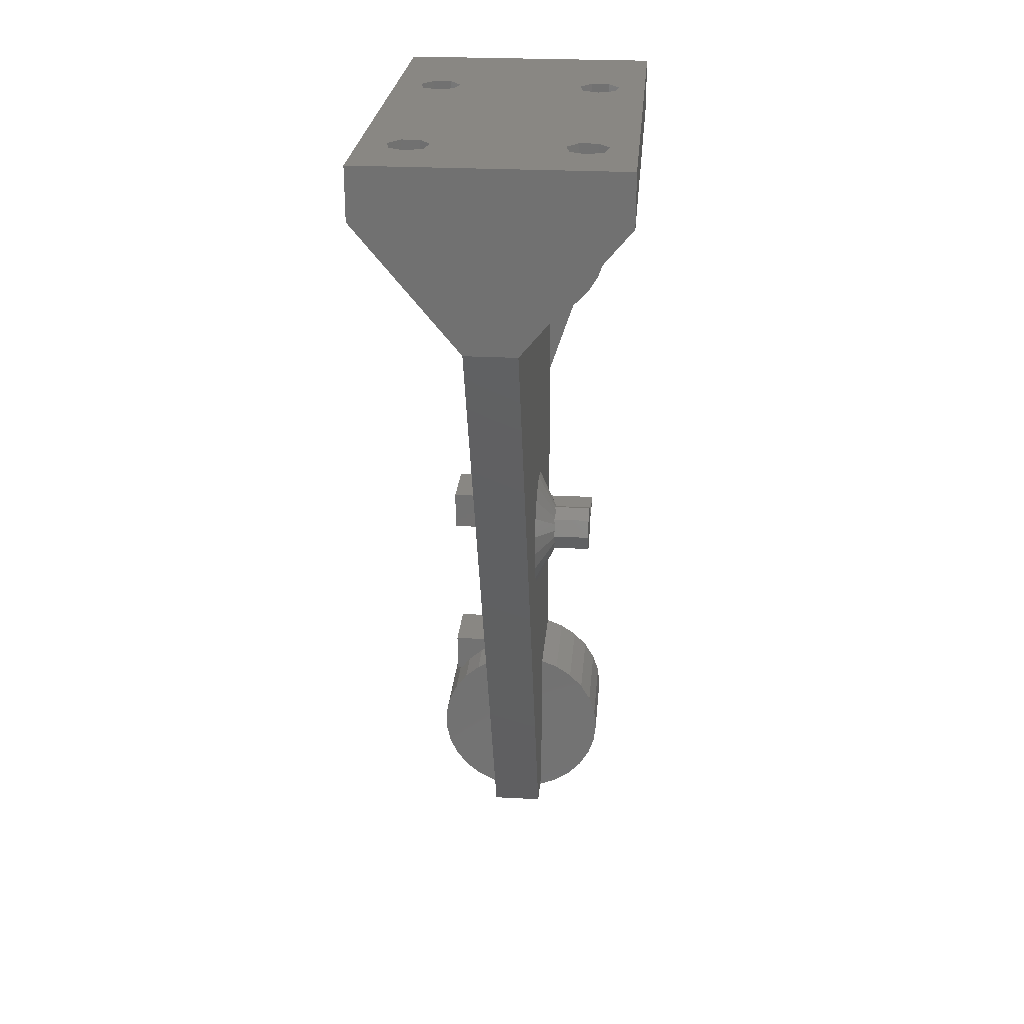
<metadata>
{"format":"stl","ext":"stl","renderer":"f3d","projection":"perspective","resolution":1024,"background":"white","views":[{"elev":25.6,"azim":4.9,"up":"+Y"}]}
</metadata>
<code>
# stl→obj: 443 verts, 902 faces
v -12.5 47 -7.5
v -12.5 42 -7.5
v -12.5 47 37.5
v -12.5 42 -6.5
v -12.5 42 37.5
v 12.5 47 -7.5
v 12.5 42 -7.5
v 8.79 31.93 -7.5
v 8.877 31.13 -7.5
v 8.168 33.78 -7.5
v 7.165 35.45 -7.5
v 5.826 36.86 -7.5
v 4.216 37.95 -7.5
v 2.408 38.67 -7.5
v 0.4873 38.99 -7.5
v -3.331 38.36 -7.5
v -1.456 38.88 -7.5
v -5.051 37.45 -7.5
v -6.534 36.19 -7.5
v -7.712 34.64 -7.5
v -8.529 32.87 -7.5
v -8.898 31.2 -7.5
v -8.868 47 28.2
v -6.05 47 5.555
v -9.95 47 29.55
v -6.436 47 31.25
v 12.5 47 37.5
v -9.95 47 5.555
v -9.564 47 7.247
v -7.132 47 4.198
v -8.868 47 4.198
v -6.436 47 7.247
v -9.564 47 31.25
v -8 47 32
v -8 47 8
v -7.132 47 28.2
v 6.436 47 31.25
v -6.05 47 29.55
v 6.05 47 5.555
v 6.436 47 7.247
v 8 47 8
v 7.132 47 4.198
v 9.564 47 7.247
v 8.868 47 4.198
v 9.95 47 5.555
v 7.132 47 28.2
v 6.05 47 29.55
v 8 47 32
v 9.564 47 31.25
v 9.95 47 29.55
v 8.868 47 28.2
v 2.5 30 37.5
v -2.5 30 37.5
v 12.5 42 37.5
v -6.667 35 4.782
v -7.07 35.48 2.5
v -2.5 30 2.5
v -6.667 35 31.36
v -7.07 35.48 -6.5
v -9.95 38.94 5.555
v -8 36.6 8
v -9.564 38.48 7.247
v -6.667 35 7.358
v -8.868 37.64 4.198
v -7.132 35.56 4.198
v -8 36.6 32
v -9.95 38.94 29.55
v -9.564 38.48 31.25
v -6.667 35 28.78
v -7.132 35.56 28.2
v -8.868 37.64 28.2
v -8.898 31.2 -6.5
v -8.529 32.87 -6.5
v -7.712 34.64 -6.5
v -8.947 30.97 2.5
v -8.529 32.87 2.5
v -8.947 30.97 -7.5
v 9 30 -7.5
v 8.877 31.13 -6.5
v 8.79 31.93 2.5
v 8.79 31.93 -6.5
v 9 30 2.5
v 12.5 42 -6.5
v -6.436 35 7.247
v -6.05 35 5.555
v -6.436 35 31.25
v -6.05 35 29.55
v 8 36.6 8
v 6.667 35 7.358
v 6.436 35 7.247
v 6.05 35 5.555
v 9.564 38.48 7.247
v 9.95 38.94 5.555
v 8.868 37.64 4.198
v 7.132 35.56 4.198
v 6.667 35 4.782
v 8 36.6 32
v 6.667 35 31.36
v 6.436 35 31.25
v 6.05 35 29.55
v 9.564 38.48 31.25
v 9.95 38.94 29.55
v 8.868 37.64 28.2
v 7.132 35.56 28.2
v 6.667 35 28.78
v 2.5 30 2.5
v 7.098 35.52 2.5
v 7.098 35.52 -6.5
v 2.5 -21.36 -7.5
v 2.5 12 -7.5
v 2.5 12 -6.5
v 2.5 21.36 2.5
v 2.5 21.36 -6.5
v 2.5 -5.277 7.144
v 2.5 -21.36 2.5
v 2.5 -4.064 14.41
v 2.5 -37.5 7.5
v 2.5 0 2.5
v 2.5 -0.25 2.5
v 2.5 -0.25 4.041
v 2.5 -0.4955 4.02
v 2.5 -4.064 5.586
v 2.5 -2.41 4.505
v 2.5 2.4 10
v 2.5 1.697 8.303
v 2.5 -5.918 9.012
v 2.5 -5.918 10.99
v 2.5 6.062e-16 12.4
v 2.5 1.697 11.7
v 2.5 -5.277 12.86
v 2.5 -2.41 15.49
v 2.5 -0.4955 15.98
v 2.5 8.229e-16 15.94
v 2.5 -37.5 2.5
v 2.5 3.123e-16 7.6
v -2.5 -37.5 7.5
v -2.5 12 -7.5
v -2.5 -2 -7.5
v -2.5 12 -6.5
v -2.5 21.41 -6.5
v -2.5 21.41 2.5
v -2.5 -2 -1.5
v -2.5 -6 -1.5
v -2.5 -6 -7.5
v -2.5 -21 -7.5
v -2.5 -21 -1.5
v -2.5 -21.41 2.5
v -2.5 -21.41 -1.5
v -2.5 -37.5 2.5
v -2.5 0.309 10.95
v -2.5 -0.809 9.412
v -2.5 0.309 9.049
v -2.5 1 10
v -2.5 -0.809 10.59
v -8.947 29.03 2.5
v -7.712 25.36 2.5
v -8.529 27.13 2.5
v -6.534 23.81 2.5
v -5.051 22.55 2.5
v -3.331 21.64 2.5
v -7.712 34.64 2.5
v -8.947 29.03 -7.5
v -8.5 30 -7.5
v 3.075 33.17 -7.5
v 4.065 31.81 -7.5
v -2.067 33.91 -7.5
v -0.2997 34.41 -7.5
v 1.519 34.15 -7.5
v 4.1 31.65 -7.5
v 8.5 30 -7.5
v -5 30 -7.5
v -3.668 27.54 -7.5
v -3.6 27.38 -7.5
v 5 30 -7.5
v 5 25 -7.5
v 3.968 28.06 -7.5
v 4.065 28.19 -7.5
v 4.45 30 -7.5
v -5 25 -7.5
v 1.21 25.75 -7.5
v -6.399 23.7 -7.5
v -4.353 29.07 -7.5
v -4.353 30.93 -7.5
v -6.534 23.81 -7.5
v -7.712 25.36 -7.5
v -8.529 27.13 -7.5
v -2.225 33.85 -7.5
v 4.415 29.84 -7.5
v -2.349 26.26 -7.5
v -0.4652 34.43 -7.5
v 2.834 26.61 -7.5
v 1.375 25.77 -7.5
v -2.225 26.15 -7.5
v -0.6233 25.63 -7.5
v -0.4652 25.57 -7.5
v -3.477 32.73 -7.5
v -3.6 32.62 -7.5
v 2.978 33.31 -7.5
v 1.375 34.23 -7.5
v 8.79 28.07 -7.5
v 8.168 26.22 -7.5
v 7.165 24.55 -7.5
v 6.424 23.77 -7.5
v 2.978 26.69 -7.5
v -4.285 31.08 -7.5
v 8.79 28.07 2.5
v 5.826 23.14 2.5
v 4.216 22.05 2.5
v 7.165 24.55 2.5
v 8.168 26.22 2.5
v 8.168 33.78 2.5
v 7.165 35.45 2.5
v 8.168 33.78 -6.5
v 7.165 35.45 -6.5
v -6.534 -23.81 -7.5
v -7.438 -25 -7.5
v -8 -21 -7.5
v -3.331 -21.64 -7.5
v -5.051 -22.55 -7.5
v -1.456 -21.12 -7.5
v -8 -25 -7.5
v -8 -6 -7.5
v -8 -2 -7.5
v 0.4873 -21.01 -7.5
v 2.408 -21.33 -7.5
v 4.216 -22.05 -7.5
v 4.216 -22.05 2.5
v -8.529 -27.13 2.5
v -8.947 -29.03 2.5
v -8.947 -30.97 2.5
v -7.712 -34.64 2.5
v -8.529 -32.87 2.5
v -6.534 -36.19 2.5
v -5.051 -37.45 2.5
v -3.331 -38.36 2.5
v 0.4873 -38.99 2.5
v 2.408 -38.67 2.5
v -1.456 -38.88 2.5
v 4.216 -37.95 2.5
v -3.331 -21.64 2.5
v -5.051 -22.55 2.5
v -6.534 -23.81 2.5
v -7.712 -25.36 2.5
v 5.826 -23.14 2.5
v 7.165 -24.55 2.5
v 8.168 -26.22 2.5
v 8.79 -28.07 2.5
v 9 -30 2.5
v 8.79 -31.93 2.5
v 8.168 -33.78 2.5
v 7.165 -35.45 2.5
v 5.826 -36.86 2.5
v 4.216 22.05 -6.5
v 5.826 23.14 -6.5
v 6.424 23.77 -6.5
v 2.5 0.25 2.5
v 8 0.25 2.5
v 8 -0.25 2.5
v 2.5 0.25 4.082
v 2.5 1.473 15.82
v 2.5 3.282 15.02
v 2.5 4.735 13.69
v 2.5 1.473 4.184
v 2.5 5.675 11.95
v 2.5 6 10
v 2.5 5.675 8.052
v 2.5 4.735 6.315
v 2.5 3.282 4.977
v 4.38 0.5501 12.17
v 4.358 0.4209 12.23
v 4.288 4.967e-16 12.4
v 4.336 -0.1923 12.32
v 4.347 -0.3366 12.26
v 4.391 -0.8909 12.03
v 4.38 -0.9987 11.99
v 4.319 -1.599 11.74
v 4.306 -1.735 11.61
v 4.293 -1.697 11.7
v 4.385 -1.961 11.06
v 4.382 -2.005 10.95
v 4.362 -2.245 10.37
v 4.362 -2.245 9.625
v 4.283 -2.4 10
v 4.366 -2.194 9.502
v 4.385 -1.961 8.939
v 4.368 -1.911 8.82
v 4.293 -1.697 8.303
v 4.319 -1.599 8.263
v 4.335 -1.442 8.197
v 4.391 -0.8909 7.969
v 4.383 -0.7853 7.925
v 4.34 -0.25 7.704
v 3.986 -0.25 6.983
v 8 -0.25 7.704
v -6.399 23.7 -6.5
v -5.051 22.55 -6.5
v -3.331 21.64 -6.5
v -3.331 -21.64 -1.5
v -8 -21 -1.5
v -8 -25 -1.5
v -7.438 -25 -1.5
v -5.051 -22.55 -1.5
v -6.534 -23.81 -1.5
v -8 -6 -1.5
v -8 -2 -1.5
v 8 -0.809 10.59
v 8 -0.809 9.412
v 8 0.309 9.049
v 8 0.309 10.95
v 8 1 10
v -3.236 32.35 -3
v -3.913 30.83 -3
v -3.913 29.17 -3
v -2 33.46 -3
v -0.4181 33.98 -3
v 1.236 33.8 -3
v 2.677 32.97 -3
v 3.654 31.63 -3
v 4 30 -3
v 3.654 28.37 -3
v 2.677 27.03 -3
v 1.236 26.2 -3
v -0.4181 26.02 -3
v -2 26.54 -3
v -3.236 27.65 -3
v -8 -3 -4.5
v -8 -3.691 -5.451
v -8 -3.691 -3.549
v -8 -4.809 -3.912
v -8 -4.809 -5.088
v -8 -22 -4.5
v -8 -22.69 -5.451
v -8 -22.69 -3.549
v -8 -23.81 -3.912
v -8 -23.81 -5.088
v -7.712 -25.36 -7.5
v -8.947 -29.03 -7.5
v -8.529 -27.13 -7.5
v -8.947 -30.97 -7.5
v -2.067 -26.09 -7.5
v -0.2997 -25.59 -7.5
v 5.826 -23.14 -7.5
v 1.519 -25.85 -7.5
v 7.165 -24.55 -7.5
v 3.075 -26.83 -7.5
v 8.168 -26.22 -7.5
v 4.1 -28.35 -7.5
v 8.79 -28.07 -7.5
v 4.415 -30.16 -7.5
v 9 -30 -7.5
v 3.968 -31.94 -7.5
v 8.79 -31.93 -7.5
v 8.168 -33.78 -7.5
v 2.834 -33.39 -7.5
v 7.165 -35.45 -7.5
v 1.21 -34.25 -7.5
v 5.826 -36.86 -7.5
v 2.5 -35 -7.5
v -0.4652 -34.43 -7.5
v 2.5 -37.5 -7.5
v 4.216 -37.95 -7.5
v 2.408 -38.67 -7.5
v 0.4873 -38.99 -7.5
v -2.5 -37.5 -7.5
v -1.456 -38.88 -7.5
v -3.331 -38.36 -7.5
v -5.051 -37.45 -7.5
v -6.534 -36.19 -7.5
v -7.712 -34.64 -7.5
v -8.529 -32.87 -7.5
v -3.668 -32.46 -7.5
v -4.353 -30.93 -7.5
v -2.349 -33.74 -7.5
v -3.6 -32.62 -7.5
v -2.225 -33.85 -7.5
v 1.375 -34.23 -7.5
v 2.978 -33.31 -7.5
v -2.5 -35 -7.5
v -0.6233 -34.37 -7.5
v 4.065 -31.81 -7.5
v 4.45 -30 -7.5
v 4.065 -28.19 -7.5
v 2.978 -26.69 -7.5
v 1.375 -25.77 -7.5
v -0.4652 -25.57 -7.5
v -2.225 -26.15 -7.5
v -3.477 -27.27 -7.5
v -3.6 -27.38 -7.5
v -4.285 -28.92 -7.5
v -4.353 -29.07 -7.5
v 8 -1.697 11.7
v 8 -2.4 10
v 8 -1.697 8.303
v 8 0.25 7.704
v 8 1.697 8.303
v 8 2.694e-16 12.4
v 8 1.697 11.7
v 8 2.4 10
v 3.993 0.25 7.038
v 4.329 0.25 7.704
v 4.38 0.5501 7.828
v 4.378 0.6607 7.874
v 4.372 1.234 8.111
v 4.345 1.376 8.17
v 4.284 1.697 8.303
v 4.35 1.815 8.587
v 4.358 1.87 8.72
v 4.389 2.101 9.279
v 4.375 2.148 9.391
v 4.3 2.4 10
v 4.322 2.328 10.17
v 4.389 2.101 10.72
v 4.383 2.058 10.83
v 4.35 1.815 11.41
v 4.309 1.741 11.59
v 4.284 1.697 11.7
v 4.372 1.234 11.89
v 4.373 1.118 11.94
v -2 -3.691 -3.549
v -2 -4.809 -3.912
v -2 -4.809 -5.088
v -2 -3 -4.5
v -2 -3.691 -5.451
v -2 -22.69 -3.549
v -2 -23.81 -3.912
v -2 -23.81 -5.088
v -2 -22 -4.5
v -2 -22.69 -5.451
v -3.236 -27.65 -3
v -3.913 -29.17 -3
v -3.913 -30.83 -3
v -2 -26.54 -3
v -0.4181 -26.02 -3
v 1.236 -26.2 -3
v 2.677 -27.03 -3
v 3.654 -28.37 -3
v 4 -30 -3
v 3.654 -31.63 -3
v 2.677 -32.97 -3
v 1.236 -33.8 -3
v -0.4181 -33.98 -3
v -2 -33.46 -3
v -3.236 -32.35 -3
f 1 2 3
f 3 2 4
f 3 4 5
f 1 6 2
f 2 6 7
f 8 7 9
f 10 7 8
f 11 7 10
f 12 7 11
f 13 7 12
f 14 7 13
f 2 7 14
f 2 14 15
f 16 2 17
f 18 2 16
f 2 18 19
f 19 20 2
f 20 21 2
f 21 22 2
f 17 2 15
f 23 24 25
f 26 3 27
f 28 3 29
f 1 3 28
f 24 6 30
f 1 31 6
f 31 30 6
f 32 3 24
f 33 3 34
f 35 3 32
f 29 3 35
f 25 3 33
f 24 3 25
f 36 6 23
f 24 23 6
f 37 36 27
f 36 38 27
f 34 3 26
f 38 26 27
f 39 36 40
f 41 40 27
f 6 36 39
f 6 39 42
f 41 27 43
f 6 44 45
f 6 45 27
f 45 43 27
f 46 40 47
f 47 36 37
f 48 37 27
f 40 36 47
f 49 27 50
f 40 46 51
f 40 51 50
f 40 50 27
f 48 27 49
f 31 1 28
f 44 6 42
f 27 3 5
f 52 27 53
f 53 27 5
f 54 27 52
f 55 56 57
f 58 57 53
f 4 59 60
f 4 60 5
f 61 5 62
f 60 62 5
f 63 5 61
f 64 59 56
f 5 63 57
f 64 56 65
f 63 55 57
f 65 56 55
f 58 53 66
f 5 57 67
f 5 67 68
f 5 68 53
f 68 66 53
f 69 57 58
f 70 57 69
f 71 57 70
f 67 57 71
f 60 59 64
f 2 22 4
f 4 22 72
f 73 4 72
f 74 4 73
f 59 4 74
f 73 75 76
f 77 75 72
f 77 72 22
f 77 22 21
f 72 75 73
f 78 8 9
f 79 78 9
f 80 78 79
f 80 79 81
f 82 78 80
f 79 9 7
f 83 79 7
f 7 6 27
f 83 7 27
f 54 83 27
f 61 62 35
f 35 62 29
f 29 62 60
f 28 29 60
f 84 63 32
f 32 63 61
f 32 61 35
f 85 84 24
f 24 84 32
f 55 85 65
f 65 85 24
f 65 24 30
f 64 65 30
f 31 64 30
f 60 64 31
f 28 60 31
f 66 68 34
f 34 68 33
f 33 68 67
f 25 33 67
f 86 58 26
f 26 58 66
f 26 66 34
f 87 86 38
f 38 86 26
f 69 87 70
f 70 87 38
f 70 38 36
f 71 70 36
f 23 71 36
f 67 71 23
f 25 67 23
f 88 89 41
f 41 89 90
f 41 90 40
f 40 90 91
f 39 40 91
f 92 88 43
f 43 88 41
f 93 92 45
f 45 92 43
f 93 45 94
f 94 45 44
f 95 94 44
f 42 95 44
f 91 96 95
f 39 91 42
f 42 91 95
f 97 98 48
f 48 98 99
f 48 99 37
f 37 99 100
f 47 37 100
f 101 97 49
f 49 97 48
f 102 101 50
f 50 101 49
f 102 50 103
f 103 50 51
f 104 103 51
f 46 104 51
f 100 105 104
f 47 100 46
f 46 100 104
f 96 106 107
f 88 92 52
f 108 83 107
f 98 54 52
f 94 95 83
f 52 106 96
f 93 94 83
f 88 52 89
f 93 54 92
f 83 54 93
f 97 101 54
f 83 95 107
f 92 105 52
f 105 98 52
f 97 54 98
f 102 103 92
f 102 54 101
f 92 54 102
f 92 104 105
f 92 103 104
f 96 89 52
f 95 96 107
f 109 110 111
f 112 109 111
f 113 112 111
f 106 52 112
f 114 115 109
f 116 117 115
f 112 118 109
f 112 52 118
f 118 119 109
f 119 120 109
f 120 121 109
f 122 114 109
f 121 123 109
f 123 122 109
f 124 125 52
f 126 115 114
f 127 115 126
f 128 129 52
f 130 115 127
f 52 117 116
f 131 132 52
f 52 116 131
f 133 128 52
f 52 132 133
f 129 124 52
f 130 116 115
f 134 115 117
f 125 118 52
f 135 118 125
f 53 136 117
f 52 53 117
f 137 138 139
f 140 139 141
f 139 138 142
f 143 144 145
f 143 145 146
f 143 147 142
f 146 148 147
f 146 147 143
f 147 149 136
f 147 136 142
f 150 136 53
f 142 53 139
f 53 57 141
f 142 136 151
f 142 151 152
f 142 152 53
f 152 153 53
f 154 136 150
f 151 136 154
f 139 53 141
f 150 53 153
f 76 75 155
f 156 76 157
f 157 76 155
f 158 76 156
f 159 76 158
f 160 76 159
f 141 76 160
f 57 76 141
f 56 76 57
f 161 76 56
f 74 161 59
f 59 161 56
f 84 85 63
f 63 85 55
f 86 87 58
f 58 87 69
f 73 76 74
f 74 76 161
f 77 21 162
f 162 21 20
f 162 20 19
f 163 19 18
f 164 10 165
f 166 14 13
f 167 13 12
f 168 12 11
f 164 11 10
f 169 10 8
f 170 8 78
f 171 172 173
f 174 8 170
f 175 176 177
f 178 8 174
f 179 180 175
f 171 173 179
f 163 18 16
f 162 19 163
f 181 162 163
f 182 171 183
f 162 181 184
f 162 184 185
f 162 185 186
f 163 14 187
f 175 177 188
f 173 189 179
f 166 13 190
f 191 175 192
f 189 193 179
f 193 194 179
f 178 174 188
f 194 195 179
f 192 175 180
f 171 182 172
f 163 196 197
f 175 188 174
f 196 163 187
f 163 15 14
f 179 195 180
f 163 16 17
f 163 17 15
f 165 10 169
f 198 11 164
f 199 12 168
f 167 12 199
f 190 13 167
f 187 14 166
f 170 78 200
f 170 200 201
f 170 201 202
f 170 202 203
f 169 8 178
f 175 191 204
f 205 163 197
f 175 204 176
f 163 205 183
f 168 11 198
f 163 183 171
f 77 162 75
f 75 162 155
f 206 200 78
f 82 206 78
f 107 106 112
f 207 107 208
f 208 107 112
f 209 107 207
f 210 107 209
f 206 107 210
f 82 107 206
f 80 107 82
f 211 107 80
f 212 107 211
f 81 213 211
f 80 81 211
f 81 79 83
f 83 108 214
f 213 83 214
f 213 81 83
f 89 96 90
f 90 96 91
f 98 105 99
f 99 105 100
f 214 108 107
f 212 214 107
f 215 216 217
f 163 179 137
f 163 171 179
f 145 218 219
f 175 174 170
f 175 170 137
f 137 170 110
f 137 110 109
f 175 137 179
f 144 220 145
f 216 221 217
f 220 218 145
f 222 223 144
f 224 220 144
f 225 224 138
f 219 215 217
f 137 109 225
f 137 225 138
f 145 219 217
f 138 144 223
f 138 224 144
f 226 225 109
f 226 109 115
f 226 115 227
f 228 229 230
f 231 228 232
f 232 228 230
f 233 228 231
f 234 228 233
f 235 228 234
f 149 228 235
f 149 147 228
f 134 236 237
f 134 238 236
f 134 149 238
f 239 134 237
f 238 149 235
f 240 228 147
f 241 228 240
f 242 228 241
f 243 228 242
f 115 244 227
f 115 245 244
f 115 246 245
f 115 247 246
f 115 248 247
f 115 249 248
f 115 250 249
f 115 251 250
f 115 252 251
f 115 239 252
f 115 134 239
f 136 149 134
f 117 136 134
f 112 113 253
f 208 112 253
f 253 113 111
f 254 253 111
f 255 254 111
f 203 110 170
f 111 110 203
f 203 255 111
f 118 256 119
f 119 256 257
f 119 257 258
f 118 135 256
f 259 135 125
f 129 128 133
f 129 133 124
f 124 133 260
f 124 260 261
f 124 261 262
f 263 264 265
f 259 124 262
f 259 262 264
f 259 264 263
f 259 125 124
f 256 135 259
f 263 265 266
f 263 266 267
f 263 267 268
f 260 133 132
f 269 260 270
f 270 260 132
f 271 270 132
f 272 271 132
f 132 131 273
f 272 132 273
f 273 131 274
f 131 116 275
f 274 131 275
f 275 116 276
f 116 130 277
f 276 116 278
f 278 116 277
f 277 130 279
f 130 127 280
f 279 130 280
f 280 127 281
f 127 126 282
f 281 127 283
f 283 127 282
f 126 114 284
f 282 126 284
f 284 114 285
f 114 122 286
f 285 114 286
f 286 122 287
f 287 122 288
f 122 123 289
f 288 122 289
f 289 123 290
f 123 121 291
f 290 123 291
f 291 121 292
f 292 121 293
f 293 121 120
f 120 119 258
f 293 120 294
f 294 120 258
f 292 293 294
f 163 137 181
f 181 137 139
f 181 139 295
f 296 295 139
f 297 296 139
f 140 297 139
f 160 297 140
f 141 160 140
f 298 240 148
f 148 240 147
f 299 300 301
f 302 299 303
f 303 299 301
f 298 299 302
f 148 299 298
f 146 299 148
f 217 299 145
f 145 299 146
f 304 222 144
f 143 304 144
f 305 304 143
f 142 305 143
f 223 305 138
f 138 305 142
f 306 307 154
f 154 307 151
f 151 307 308
f 152 151 308
f 309 306 150
f 150 306 154
f 310 309 150
f 153 310 150
f 308 310 153
f 152 308 153
f 159 296 297
f 160 159 297
f 158 184 181
f 296 158 295
f 295 158 181
f 159 158 296
f 185 184 156
f 156 184 158
f 186 185 157
f 157 185 156
f 162 186 155
f 155 186 157
f 207 254 255
f 202 207 255
f 203 202 255
f 202 209 207
f 209 202 201
f 210 209 201
f 210 201 200
f 206 210 200
f 205 311 312
f 183 205 312
f 312 313 182
f 183 312 182
f 197 311 205
f 196 314 311
f 197 196 311
f 187 314 196
f 166 315 314
f 187 166 314
f 190 315 166
f 167 316 315
f 190 167 315
f 199 316 167
f 199 168 317
f 316 199 317
f 198 317 168
f 164 318 198
f 198 318 317
f 165 318 164
f 169 319 165
f 165 319 318
f 169 178 319
f 178 188 319
f 319 188 320
f 188 177 320
f 177 176 320
f 320 176 321
f 176 204 321
f 204 191 321
f 321 191 322
f 191 192 322
f 192 180 322
f 322 180 323
f 323 180 195
f 195 194 323
f 323 194 324
f 324 194 193
f 193 189 324
f 324 189 325
f 325 189 173
f 325 173 172
f 313 325 172
f 313 172 182
f 213 214 212
f 211 213 212
f 208 253 254
f 207 208 254
f 326 223 327
f 328 304 305
f 222 304 329
f 222 329 330
f 222 330 223
f 330 327 223
f 223 326 305
f 326 328 305
f 329 304 328
f 331 217 332
f 333 300 299
f 221 300 334
f 221 334 335
f 221 335 217
f 335 332 217
f 217 331 299
f 331 333 299
f 334 300 333
f 300 221 216
f 301 300 216
f 303 243 242
f 336 243 301
f 336 301 216
f 336 216 215
f 301 243 303
f 337 338 339
f 339 338 336
f 339 336 215
f 339 215 219
f 339 219 218
f 339 218 220
f 339 220 224
f 339 224 225
f 340 225 226
f 341 226 342
f 343 342 344
f 345 344 346
f 347 346 348
f 349 348 350
f 351 352 353
f 354 353 355
f 356 355 357
f 356 358 359
f 360 361 362
f 360 363 364
f 364 363 365
f 339 365 366
f 339 366 367
f 339 367 368
f 339 368 369
f 339 369 370
f 371 339 372
f 373 339 374
f 339 371 374
f 339 373 375
f 376 355 356
f 358 356 357
f 377 353 354
f 378 375 379
f 380 352 351
f 358 357 361
f 381 348 349
f 378 339 375
f 349 350 352
f 382 346 347
f 349 352 380
f 351 353 377
f 383 344 345
f 384 342 343
f 341 342 384
f 385 226 341
f 340 226 385
f 378 379 359
f 386 225 340
f 387 339 386
f 339 225 386
f 339 387 388
f 378 359 358
f 389 339 388
f 339 389 390
f 364 339 378
f 360 362 363
f 339 364 365
f 358 361 360
f 354 355 376
f 372 339 390
f 343 344 383
f 345 346 382
f 347 348 381
f 226 227 342
f 342 227 244
f 337 229 338
f 338 229 228
f 338 228 336
f 336 228 243
f 303 242 302
f 302 242 241
f 302 241 298
f 298 241 240
f 344 342 244
f 245 344 244
f 346 344 245
f 246 346 245
f 348 346 246
f 247 348 246
f 350 348 247
f 248 350 247
f 249 352 350
f 248 249 350
f 250 353 352
f 249 250 352
f 251 355 353
f 250 251 353
f 252 357 355
f 251 252 355
f 239 361 357
f 252 239 357
f 237 362 361
f 239 237 361
f 236 363 362
f 237 236 362
f 238 365 363
f 236 238 363
f 235 366 365
f 238 235 365
f 234 367 366
f 235 234 366
f 233 368 367
f 234 233 367
f 369 368 231
f 231 368 233
f 370 369 232
f 232 369 231
f 339 370 230
f 230 370 232
f 337 339 229
f 229 339 230
f 391 392 393
f 307 391 294
f 294 391 393
f 257 294 258
f 394 294 257
f 310 308 395
f 396 391 397
f 394 307 294
f 309 310 398
f 397 309 398
f 397 391 309
f 398 310 395
f 395 308 394
f 307 306 391
f 308 307 394
f 306 309 391
f 256 259 257
f 257 259 399
f 257 399 400
f 257 400 394
f 399 259 263
f 399 263 401
f 400 399 401
f 401 263 268
f 402 401 268
f 402 268 403
f 403 268 267
f 404 403 267
f 405 267 406
f 404 267 405
f 406 267 266
f 407 406 266
f 407 266 408
f 408 266 265
f 409 408 265
f 409 265 410
f 265 264 411
f 410 265 411
f 411 264 412
f 264 262 413
f 412 264 413
f 413 262 414
f 262 261 415
f 414 262 415
f 416 261 417
f 415 261 416
f 261 260 418
f 417 261 418
f 418 260 269
f 269 270 397
f 397 416 417
f 270 271 397
f 418 397 417
f 418 269 397
f 271 396 397
f 274 275 396
f 396 271 272
f 275 276 396
f 273 396 272
f 273 274 396
f 276 278 396
f 278 391 396
f 281 283 392
f 280 281 391
f 391 281 392
f 278 277 391
f 277 279 391
f 279 280 391
f 285 286 392
f 392 283 282
f 286 287 392
f 284 392 282
f 284 285 392
f 287 393 392
f 287 288 393
f 393 288 289
f 289 290 393
f 290 291 393
f 291 292 393
f 393 292 294
f 314 315 311
f 311 315 316
f 311 316 317
f 311 317 318
f 311 318 319
f 311 319 320
f 311 320 321
f 311 321 322
f 311 322 323
f 311 323 324
f 311 324 325
f 311 325 313
f 311 313 312
f 419 420 328
f 328 420 329
f 420 421 329
f 329 421 330
f 326 422 419
f 328 326 419
f 423 422 326
f 327 423 326
f 421 423 327
f 330 421 327
f 424 425 333
f 333 425 334
f 425 426 334
f 334 426 335
f 331 427 424
f 333 331 424
f 428 427 331
f 332 428 331
f 426 428 332
f 335 426 332
f 389 429 430
f 390 389 430
f 430 431 372
f 390 430 372
f 388 429 389
f 387 432 429
f 388 387 429
f 386 432 387
f 340 433 432
f 386 340 432
f 385 433 340
f 341 434 433
f 385 341 433
f 384 434 341
f 384 343 435
f 434 384 435
f 383 435 343
f 345 436 383
f 383 436 435
f 382 436 345
f 347 437 382
f 382 437 436
f 347 381 437
f 381 349 437
f 437 349 438
f 349 380 438
f 380 351 438
f 438 351 439
f 351 377 439
f 377 354 439
f 439 354 440
f 354 376 440
f 376 356 440
f 440 356 441
f 441 356 359
f 359 379 441
f 441 379 442
f 442 379 375
f 375 373 442
f 442 373 443
f 443 373 374
f 443 374 371
f 431 443 371
f 431 371 372
f 416 397 415
f 415 397 398
f 411 398 410
f 412 398 411
f 413 398 412
f 414 398 413
f 415 398 414
f 405 406 395
f 395 406 407
f 407 408 395
f 408 409 395
f 395 409 410
f 395 410 398
f 405 395 404
f 404 395 394
f 401 394 400
f 402 394 401
f 403 394 402
f 404 394 403
f 419 422 420
f 420 422 423
f 420 423 421
f 424 427 425
f 425 427 428
f 425 428 426
f 432 433 429
f 429 433 434
f 429 434 435
f 429 435 436
f 429 436 437
f 429 437 438
f 429 438 439
f 429 439 440
f 429 440 441
f 429 441 442
f 429 442 443
f 429 443 431
f 429 431 430
f 378 358 364
f 364 358 360

</code>
